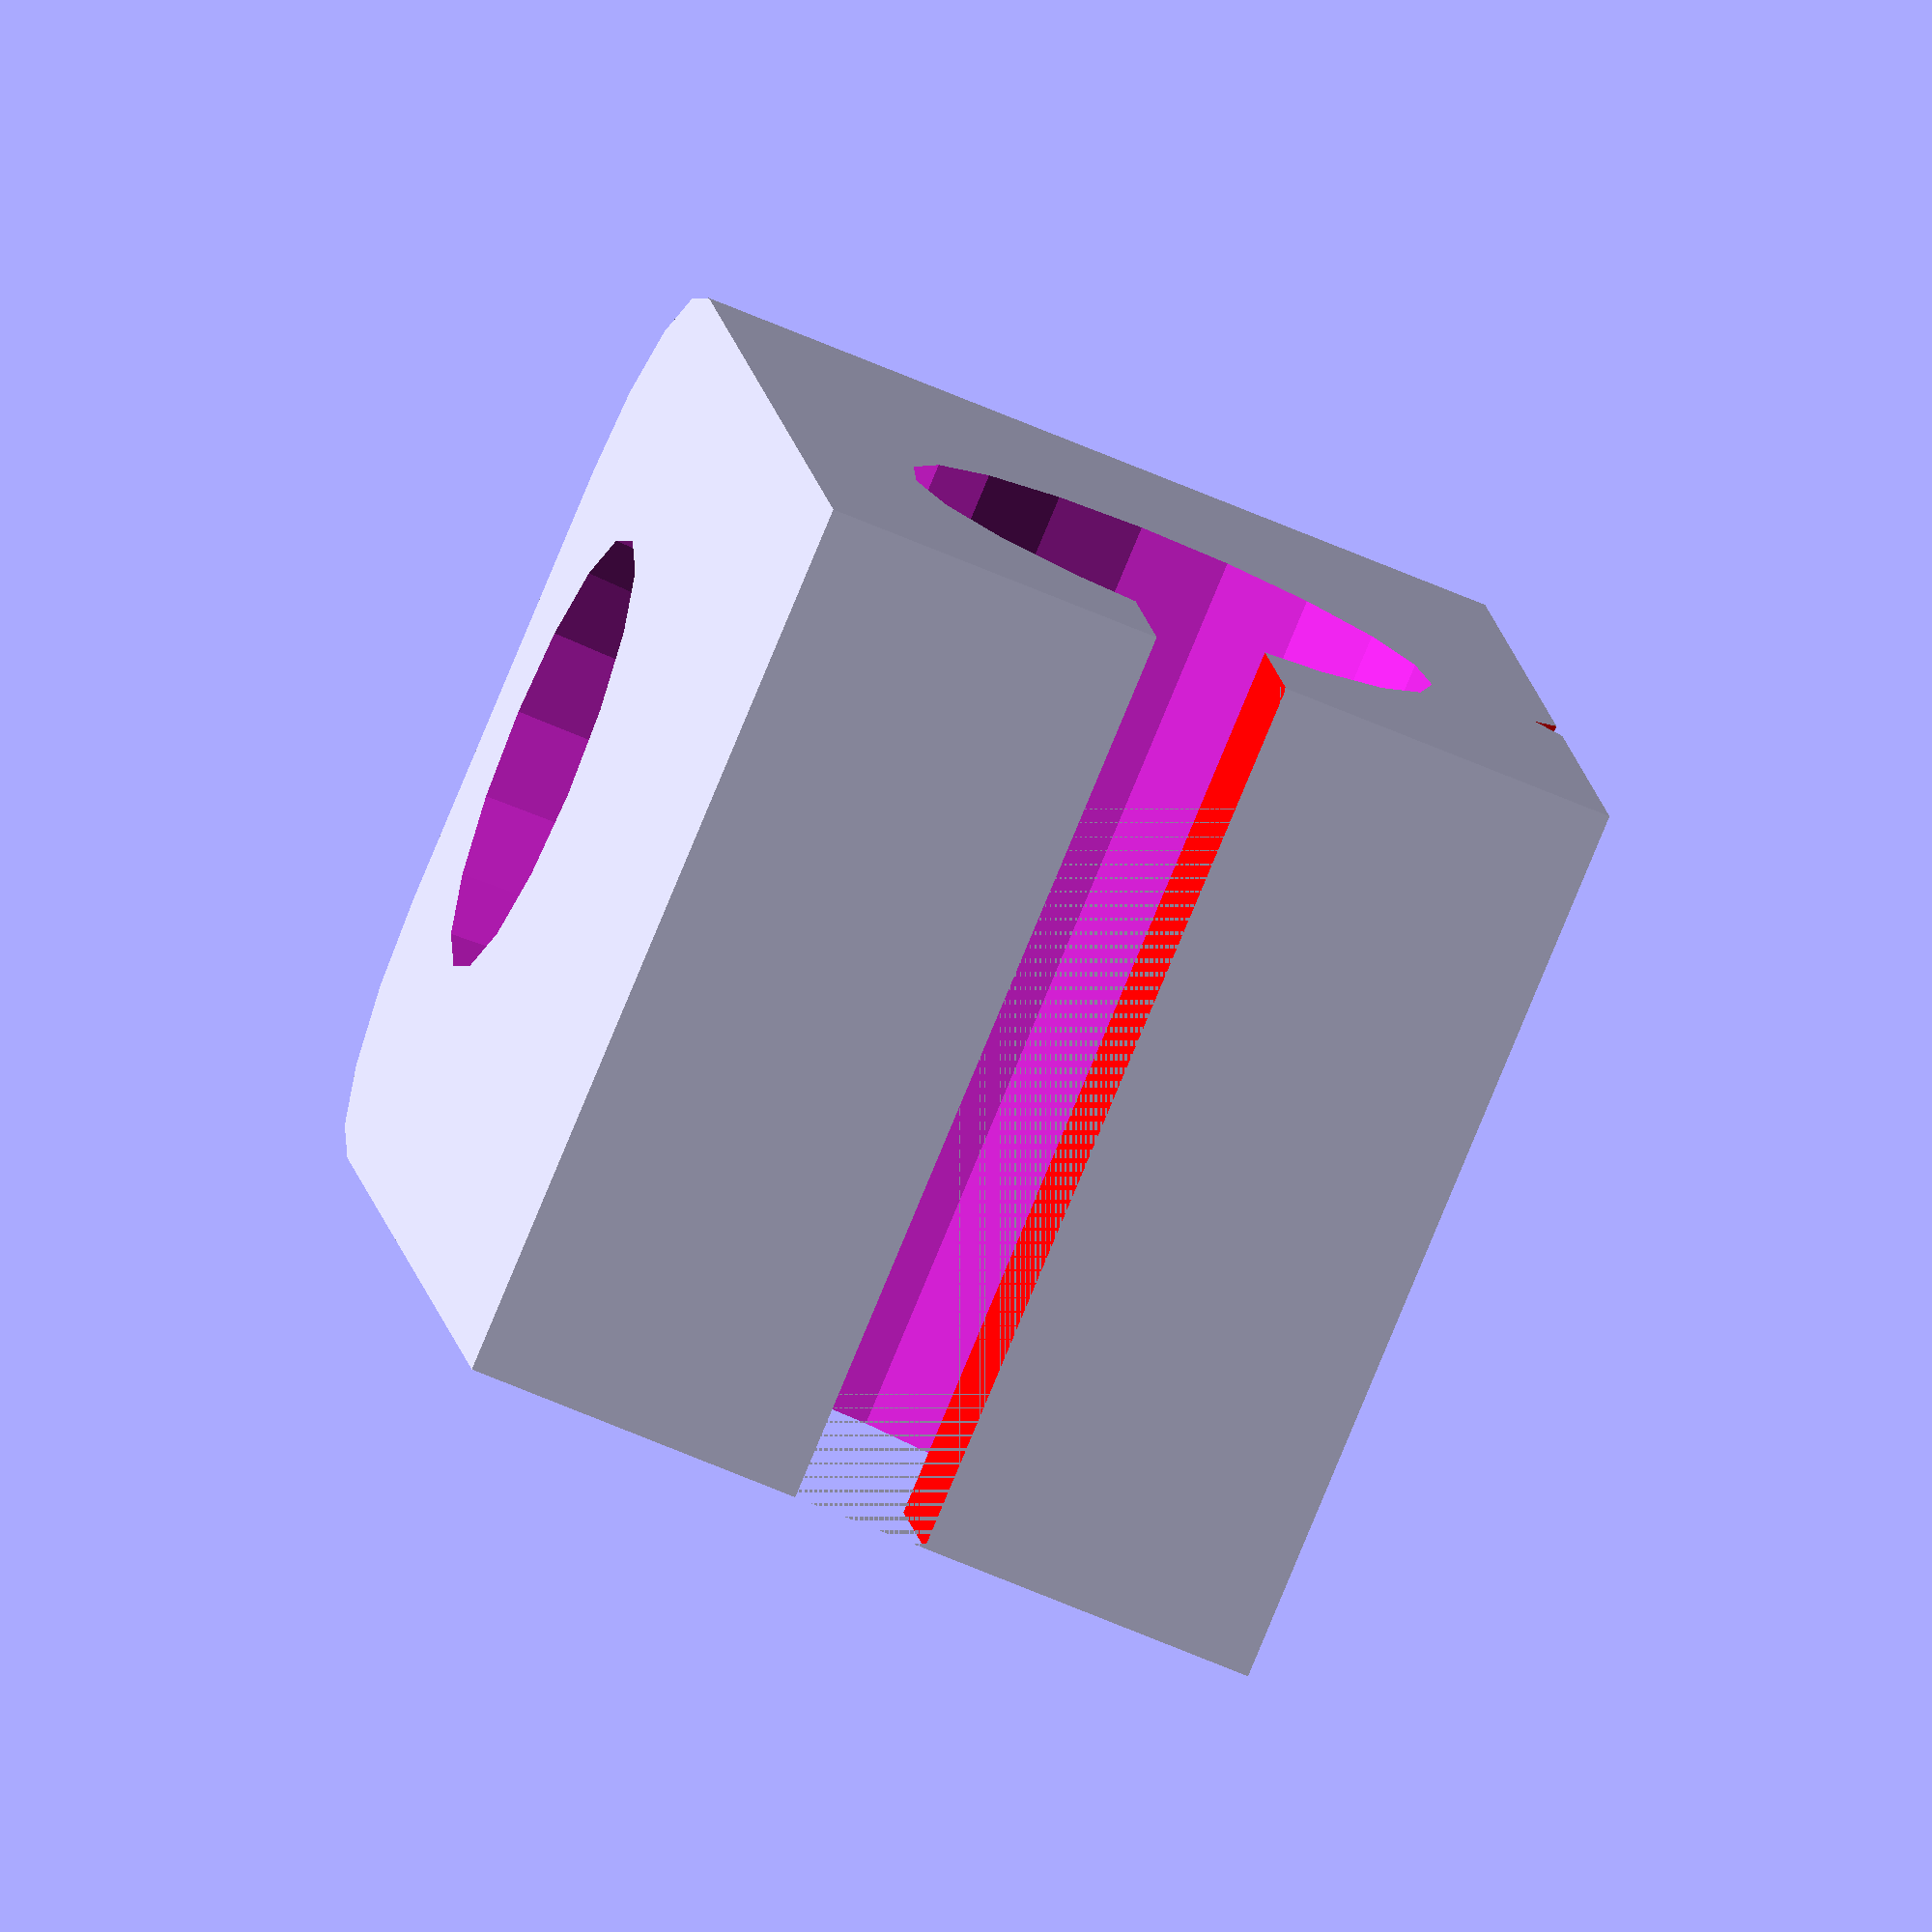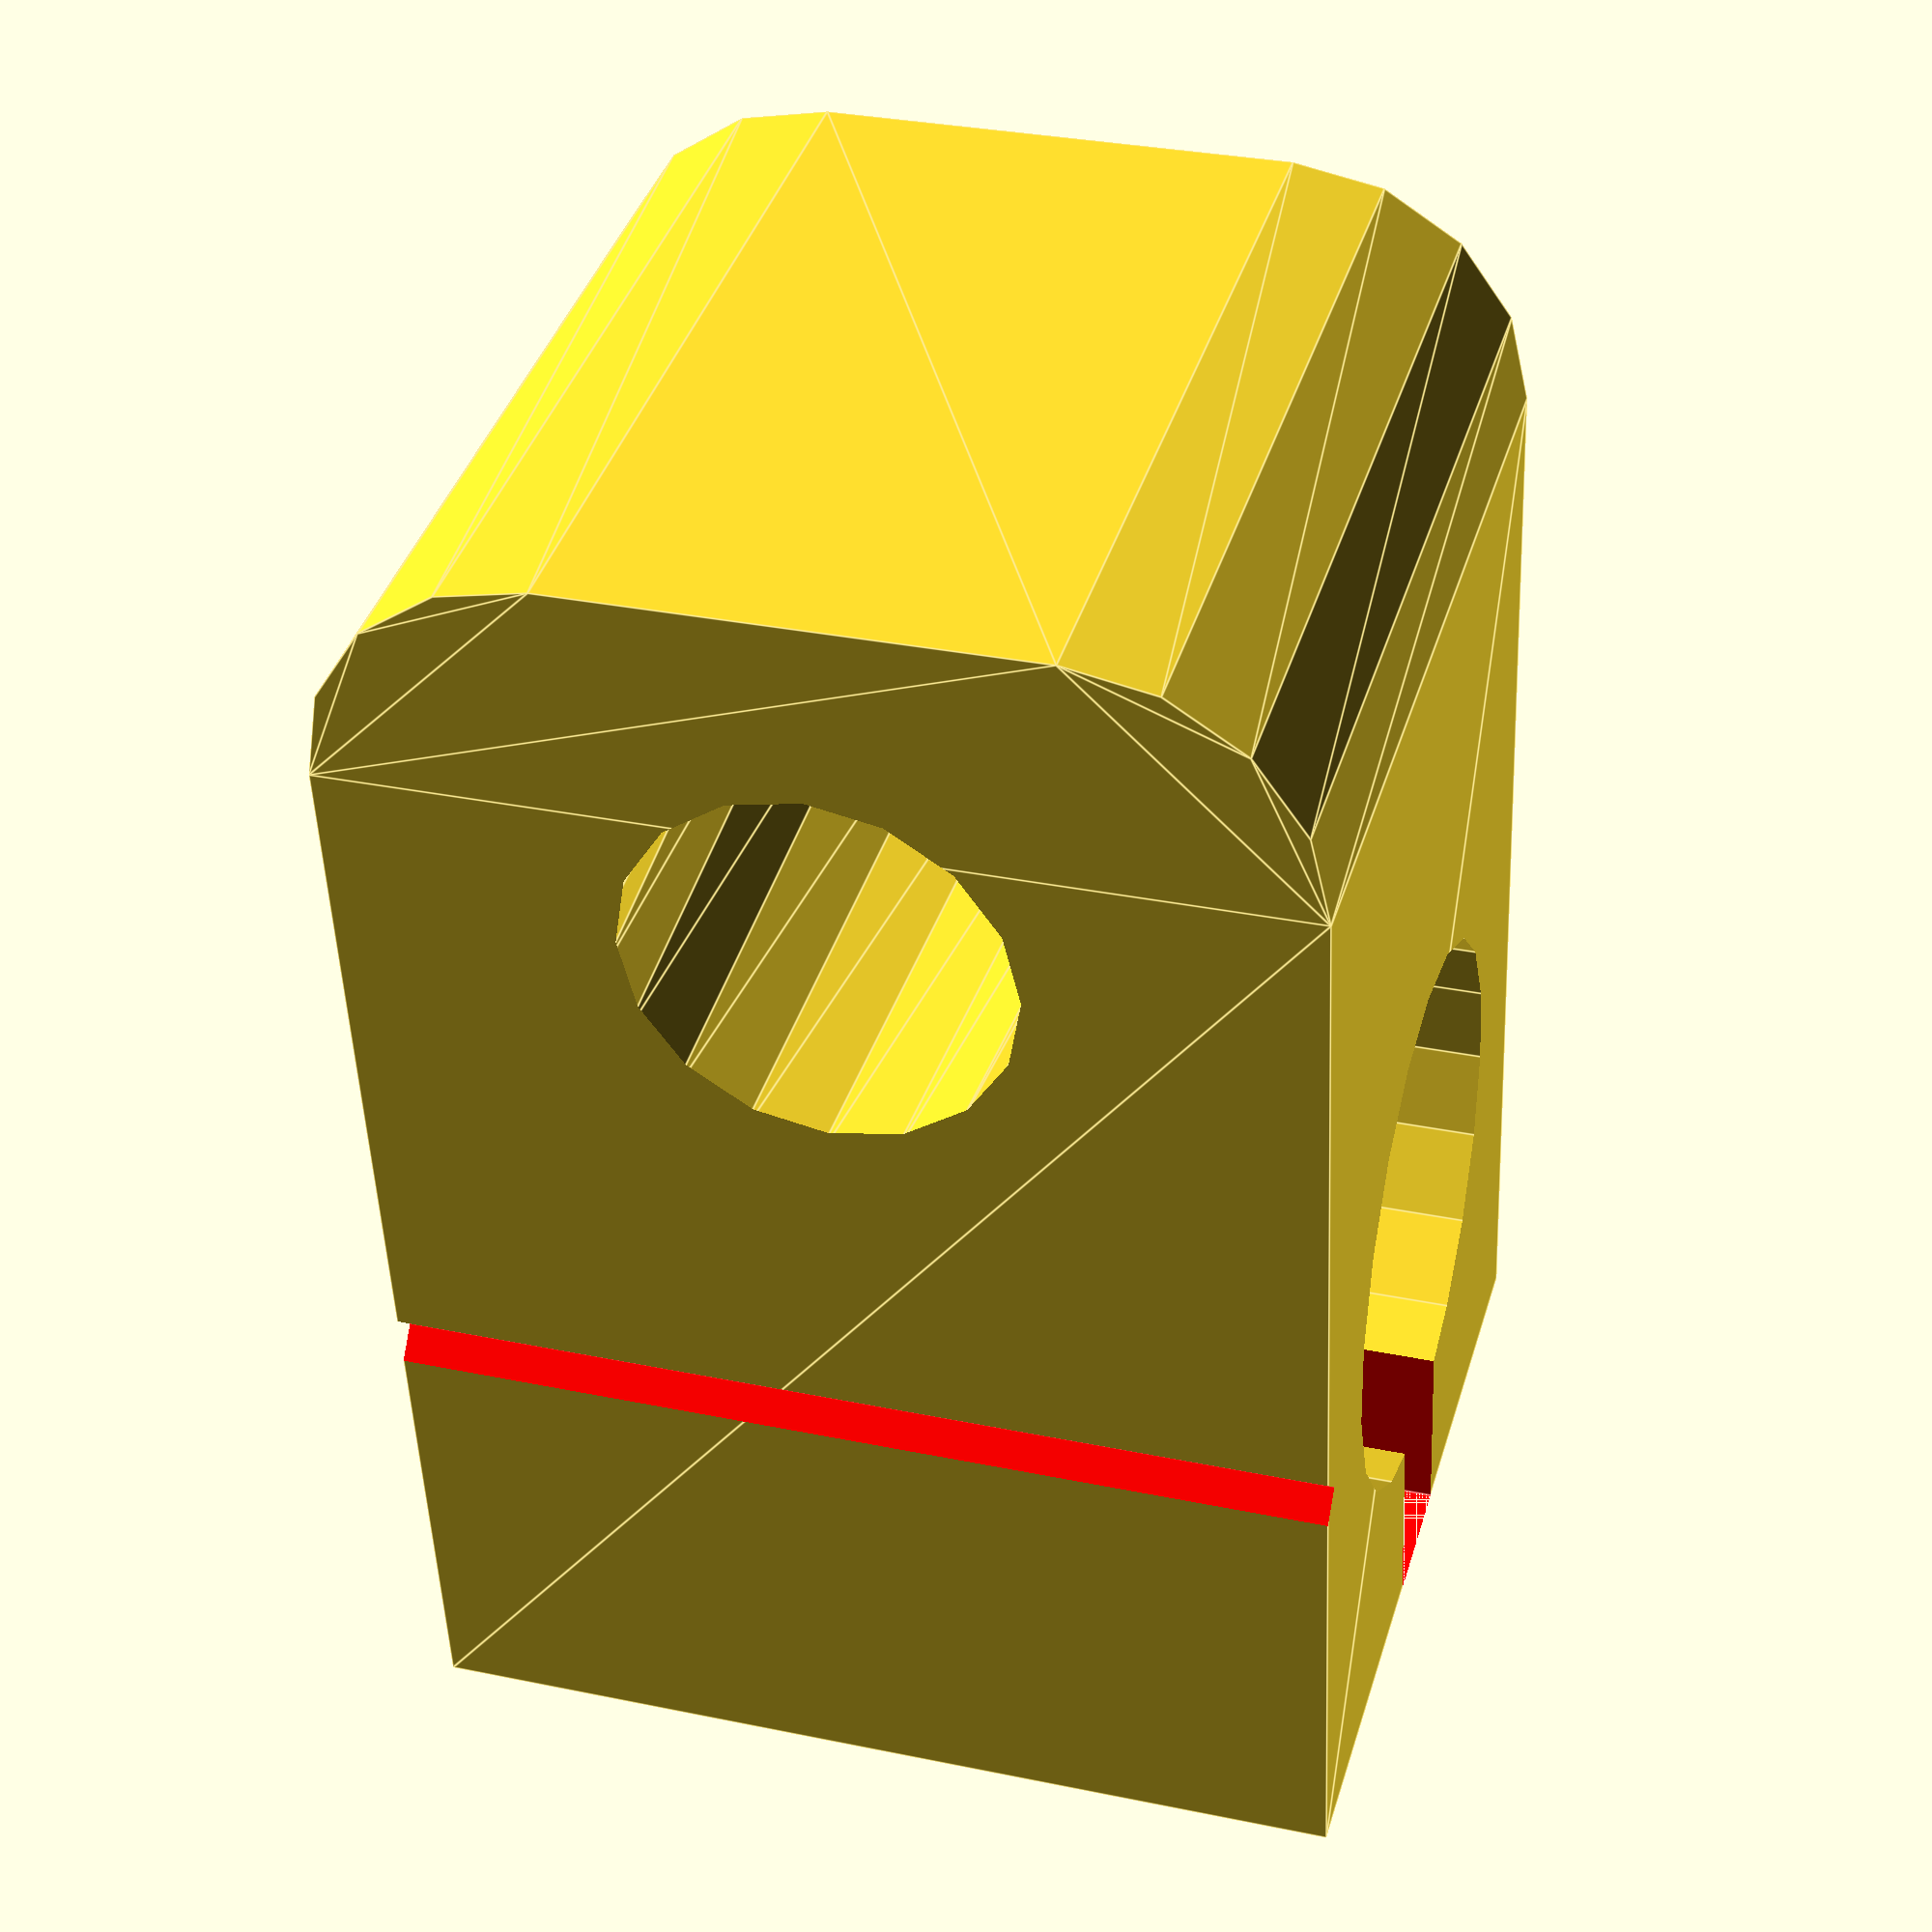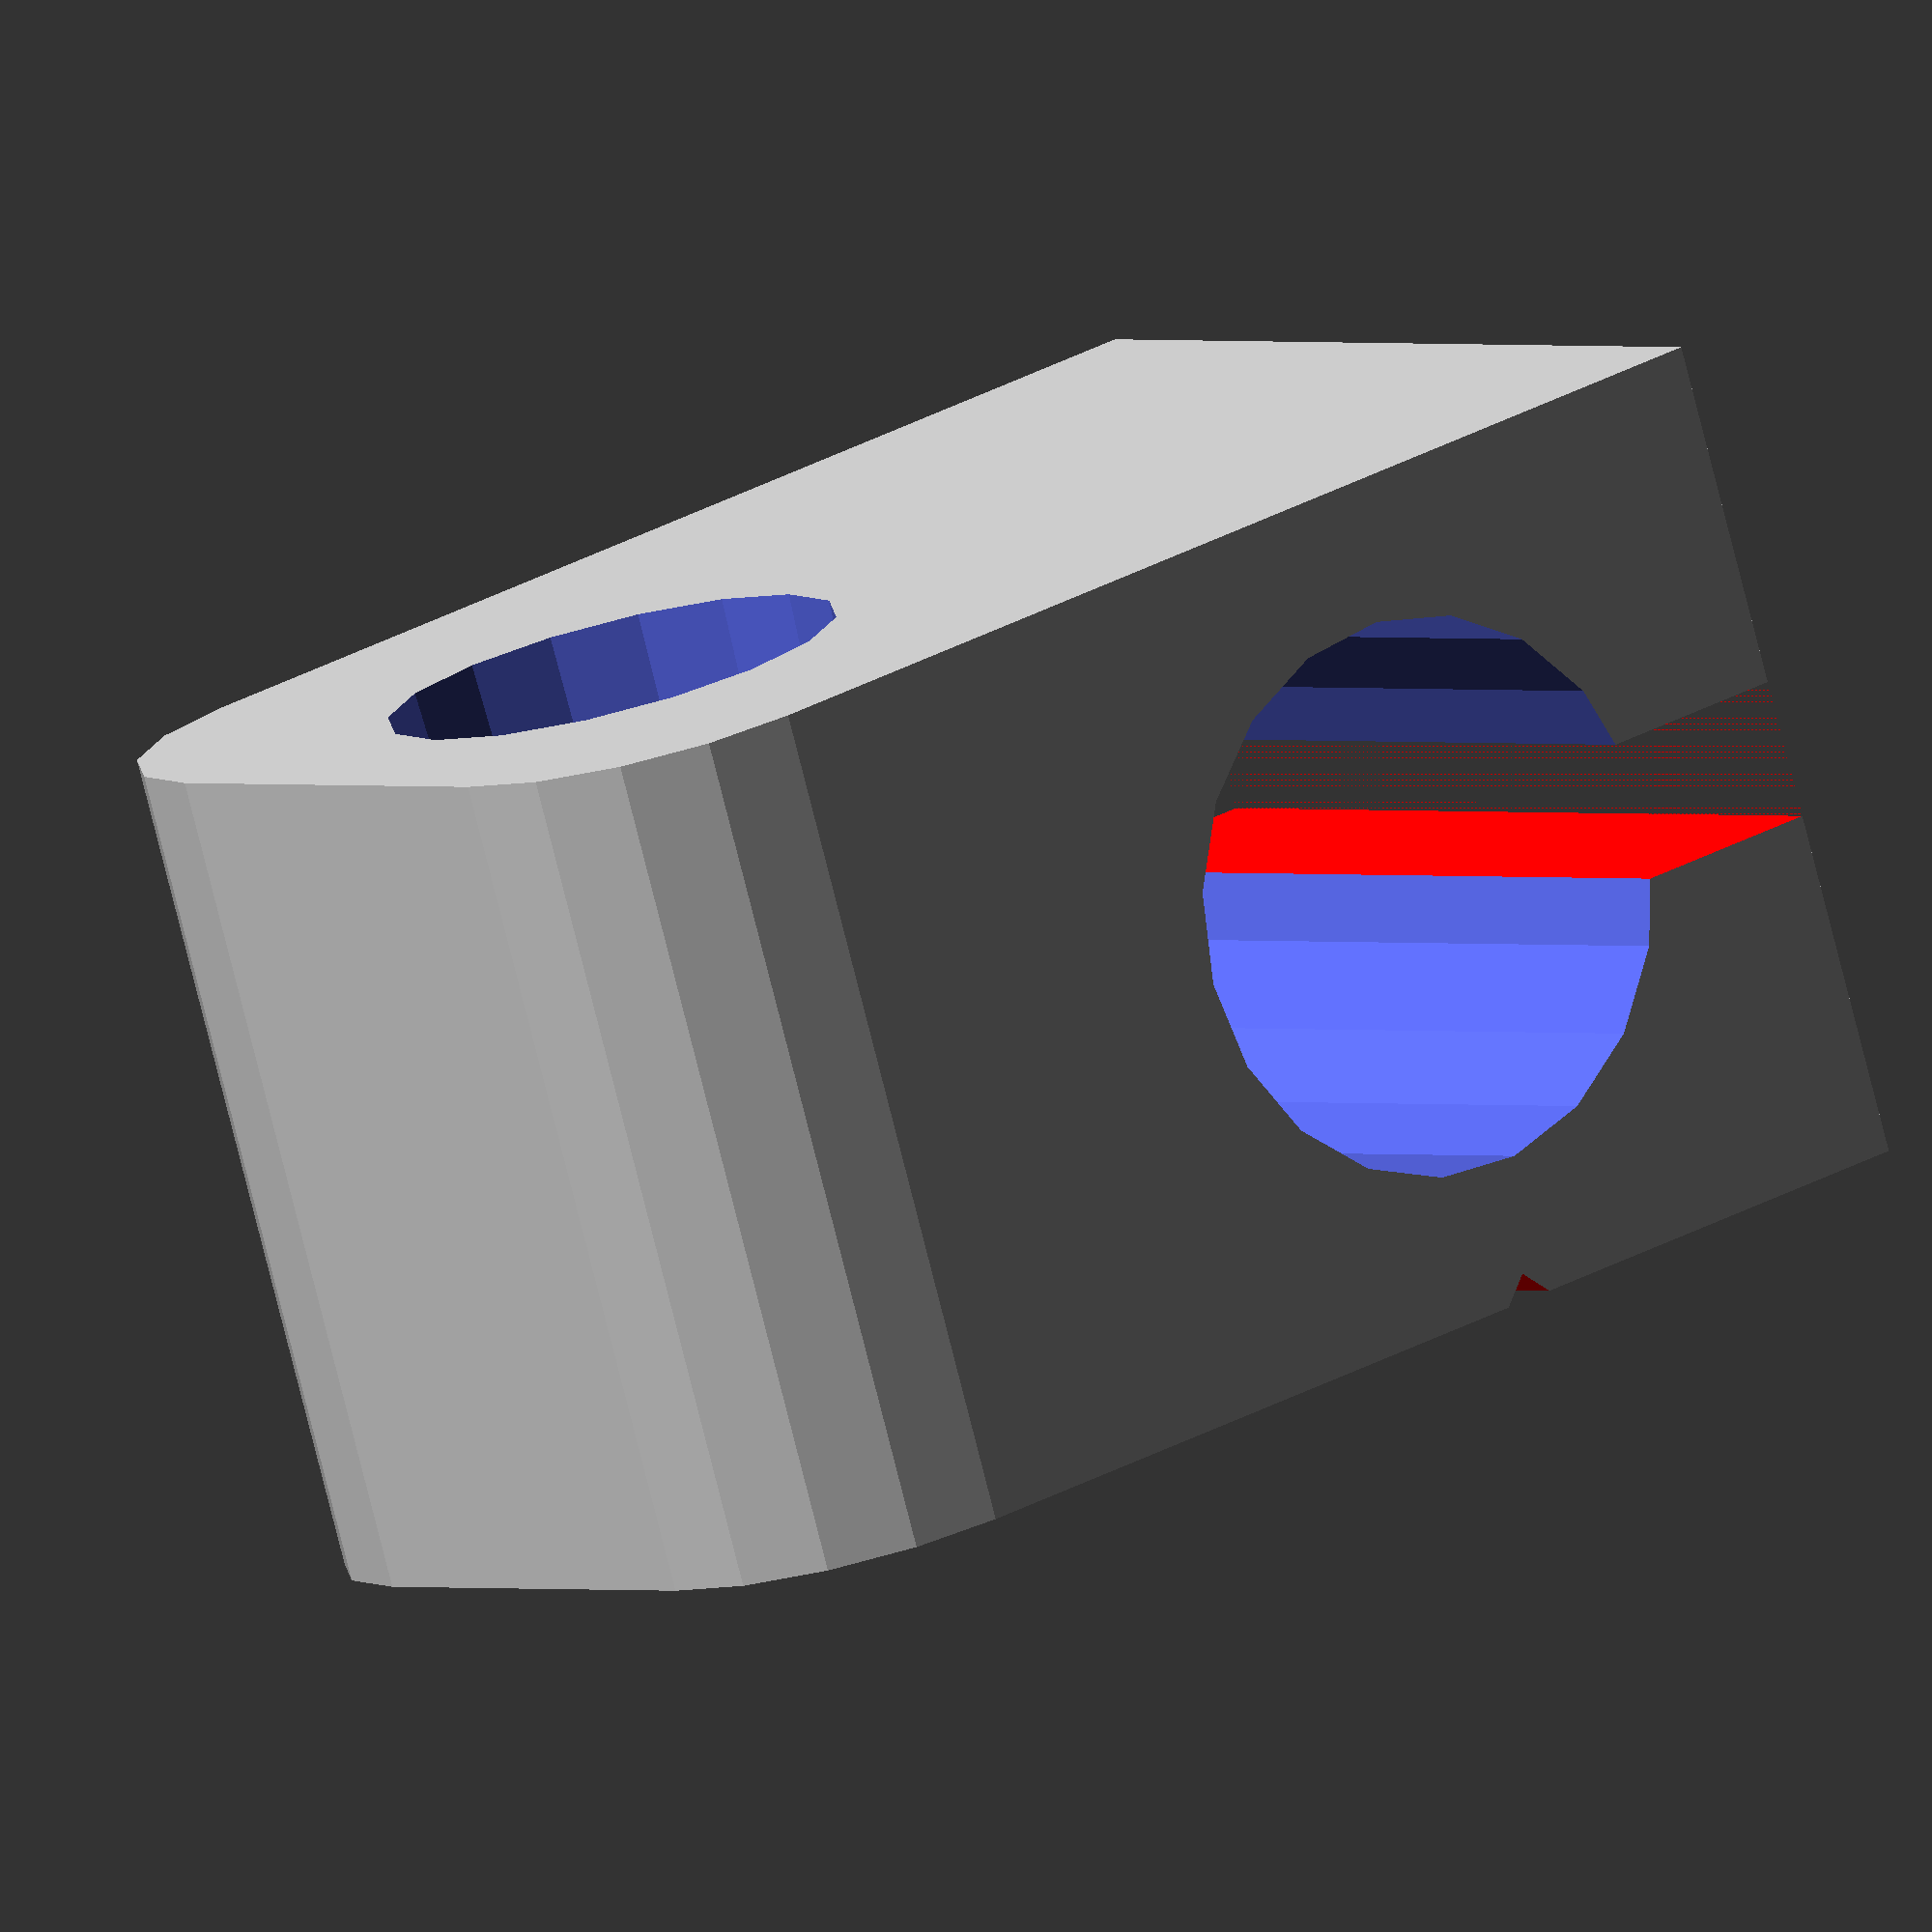
<openscad>
// laser holder
difference(){
	linear_extrude(height = 18, center = true, convexity = 14, twist = 0)hull(){
		square([10,20]);
		translate([25,5,0]) circle(5);
		translate([25,15,0]) circle(5);
	}
	translate([10,25,0])rotate([90,0,0])cylinder(30,6,6);
	translate([22,10,-10]) cylinder(20,5,4);
	color("red")translate([3,-5,15.5]) rotate([0,45,0]) cube([10,30,10]);
	color("red")translate([0,-1,-1.5])cube([5,22,3]);
}


</openscad>
<views>
elev=245.4 azim=105.4 roll=293.5 proj=o view=wireframe
elev=140.0 azim=87.4 roll=163.6 proj=p view=edges
elev=78.4 azim=38.4 roll=194.2 proj=o view=wireframe
</views>
